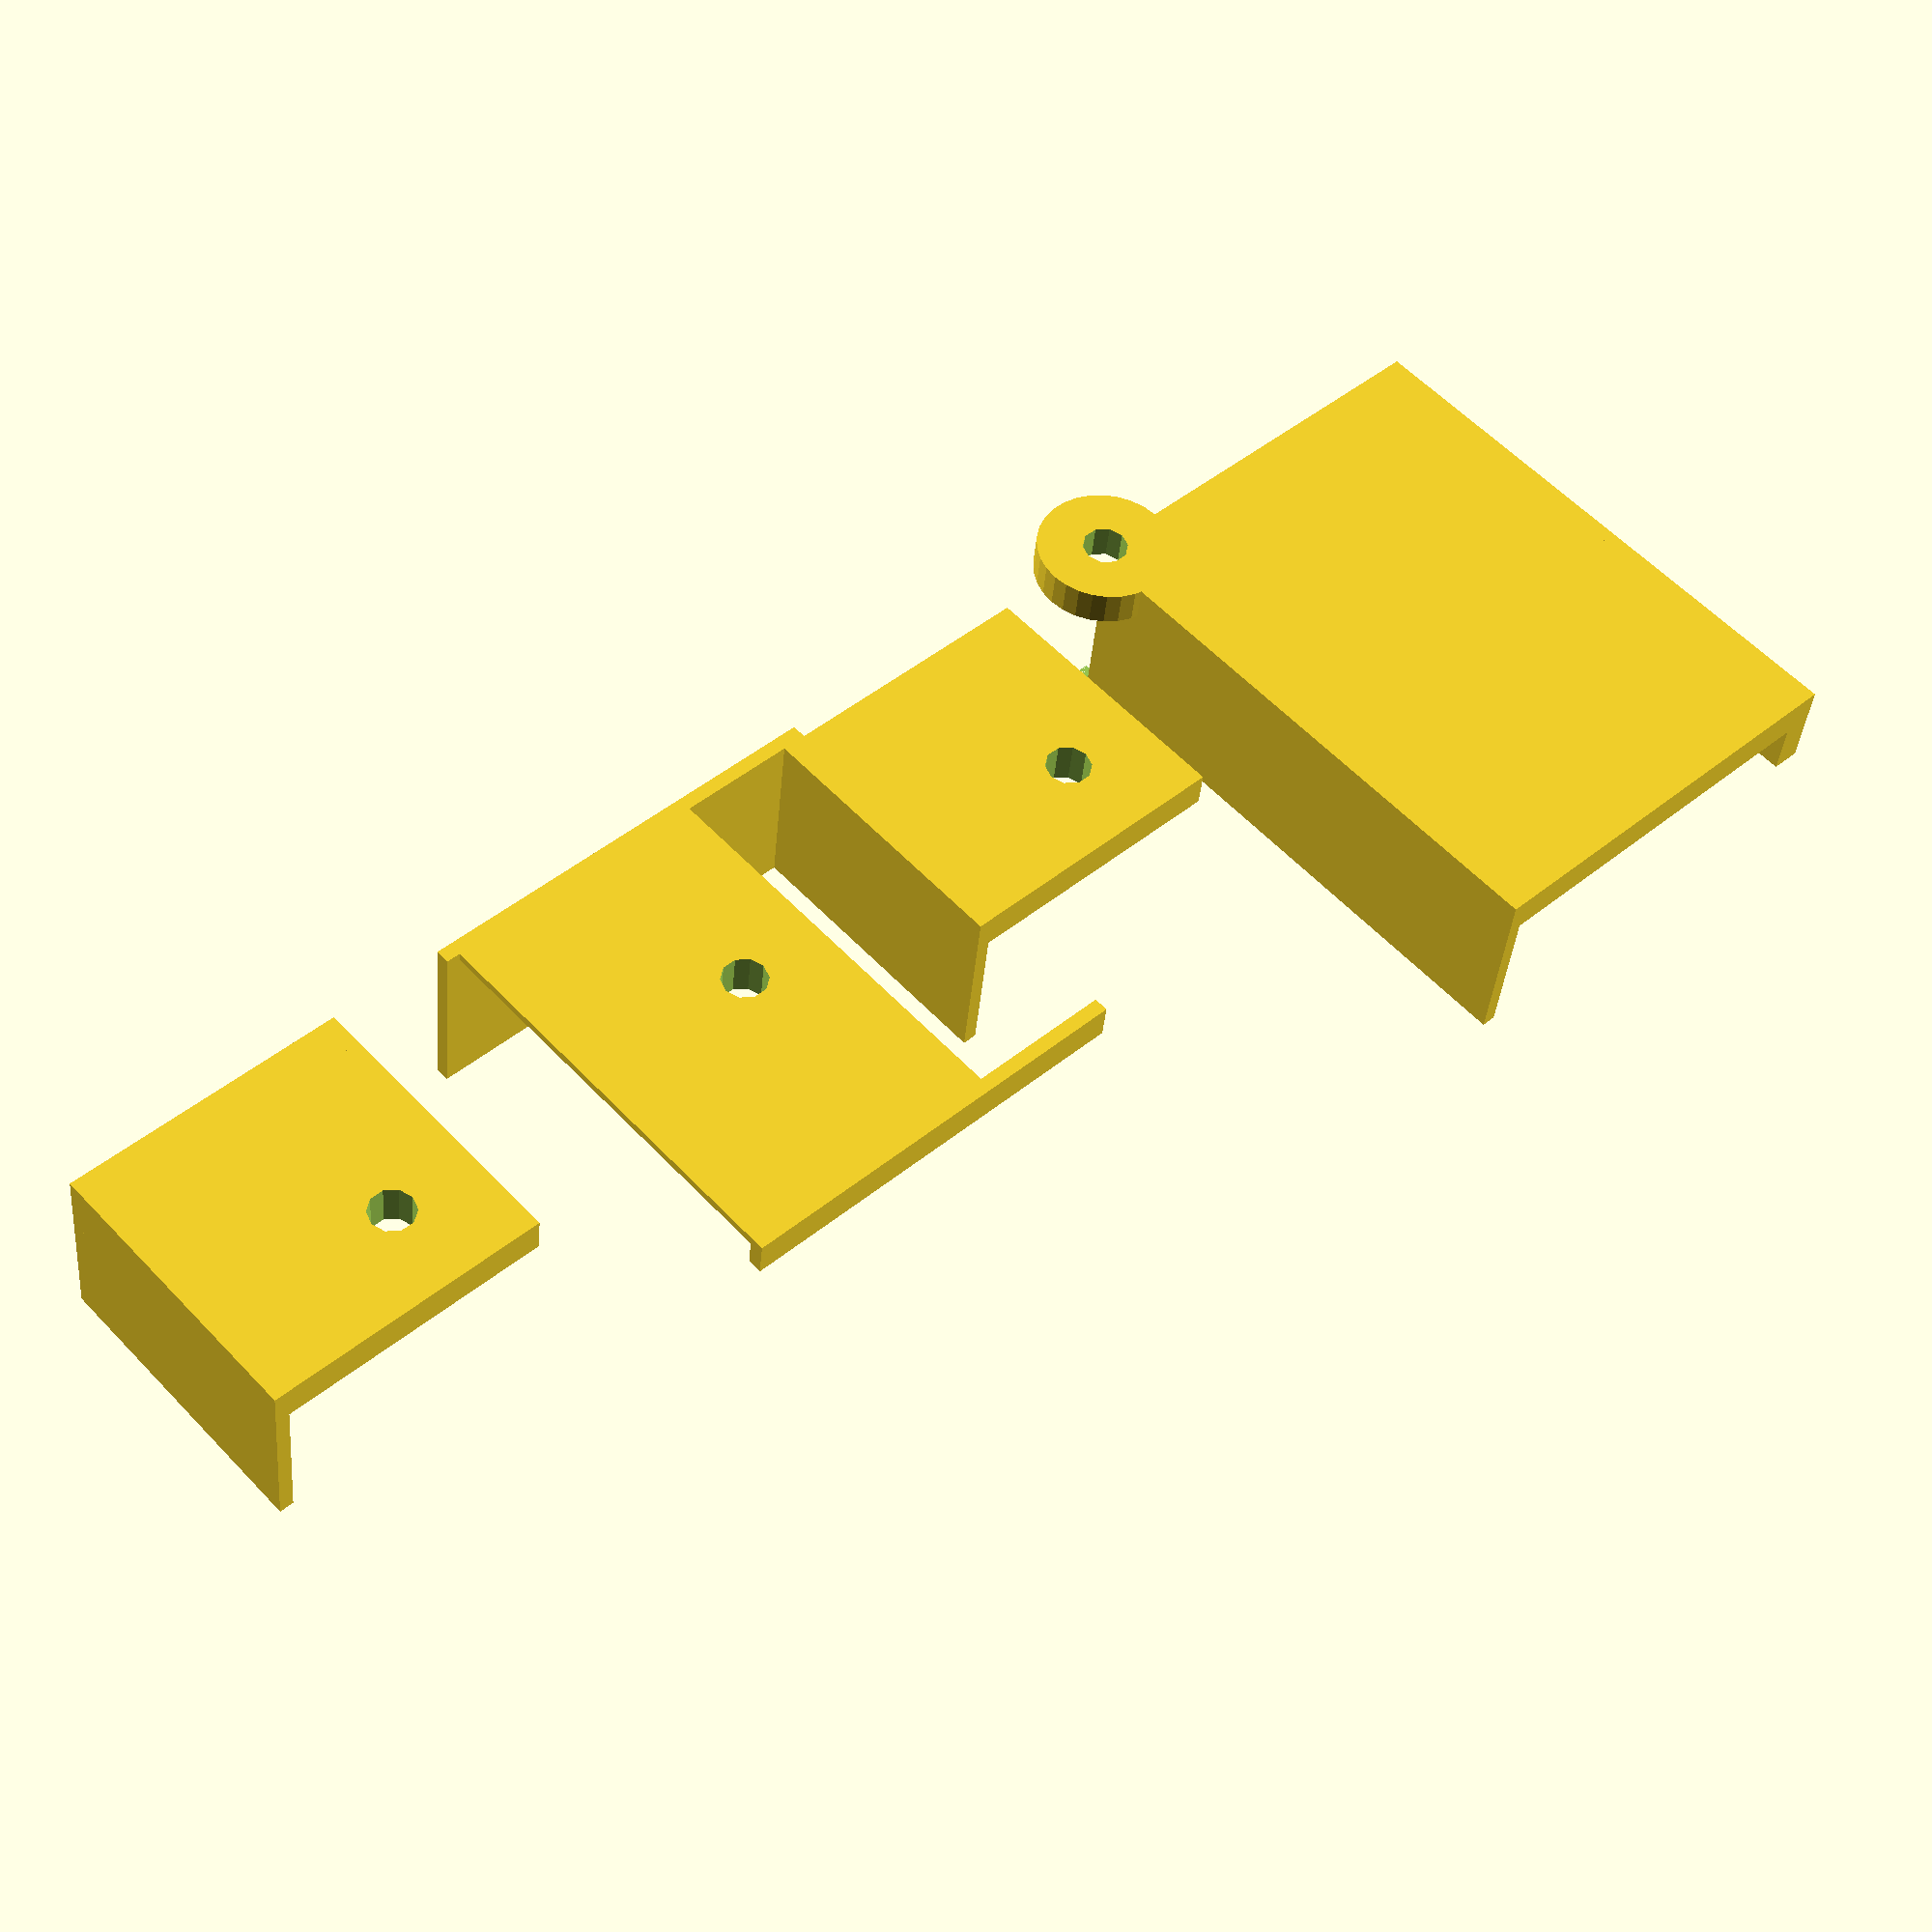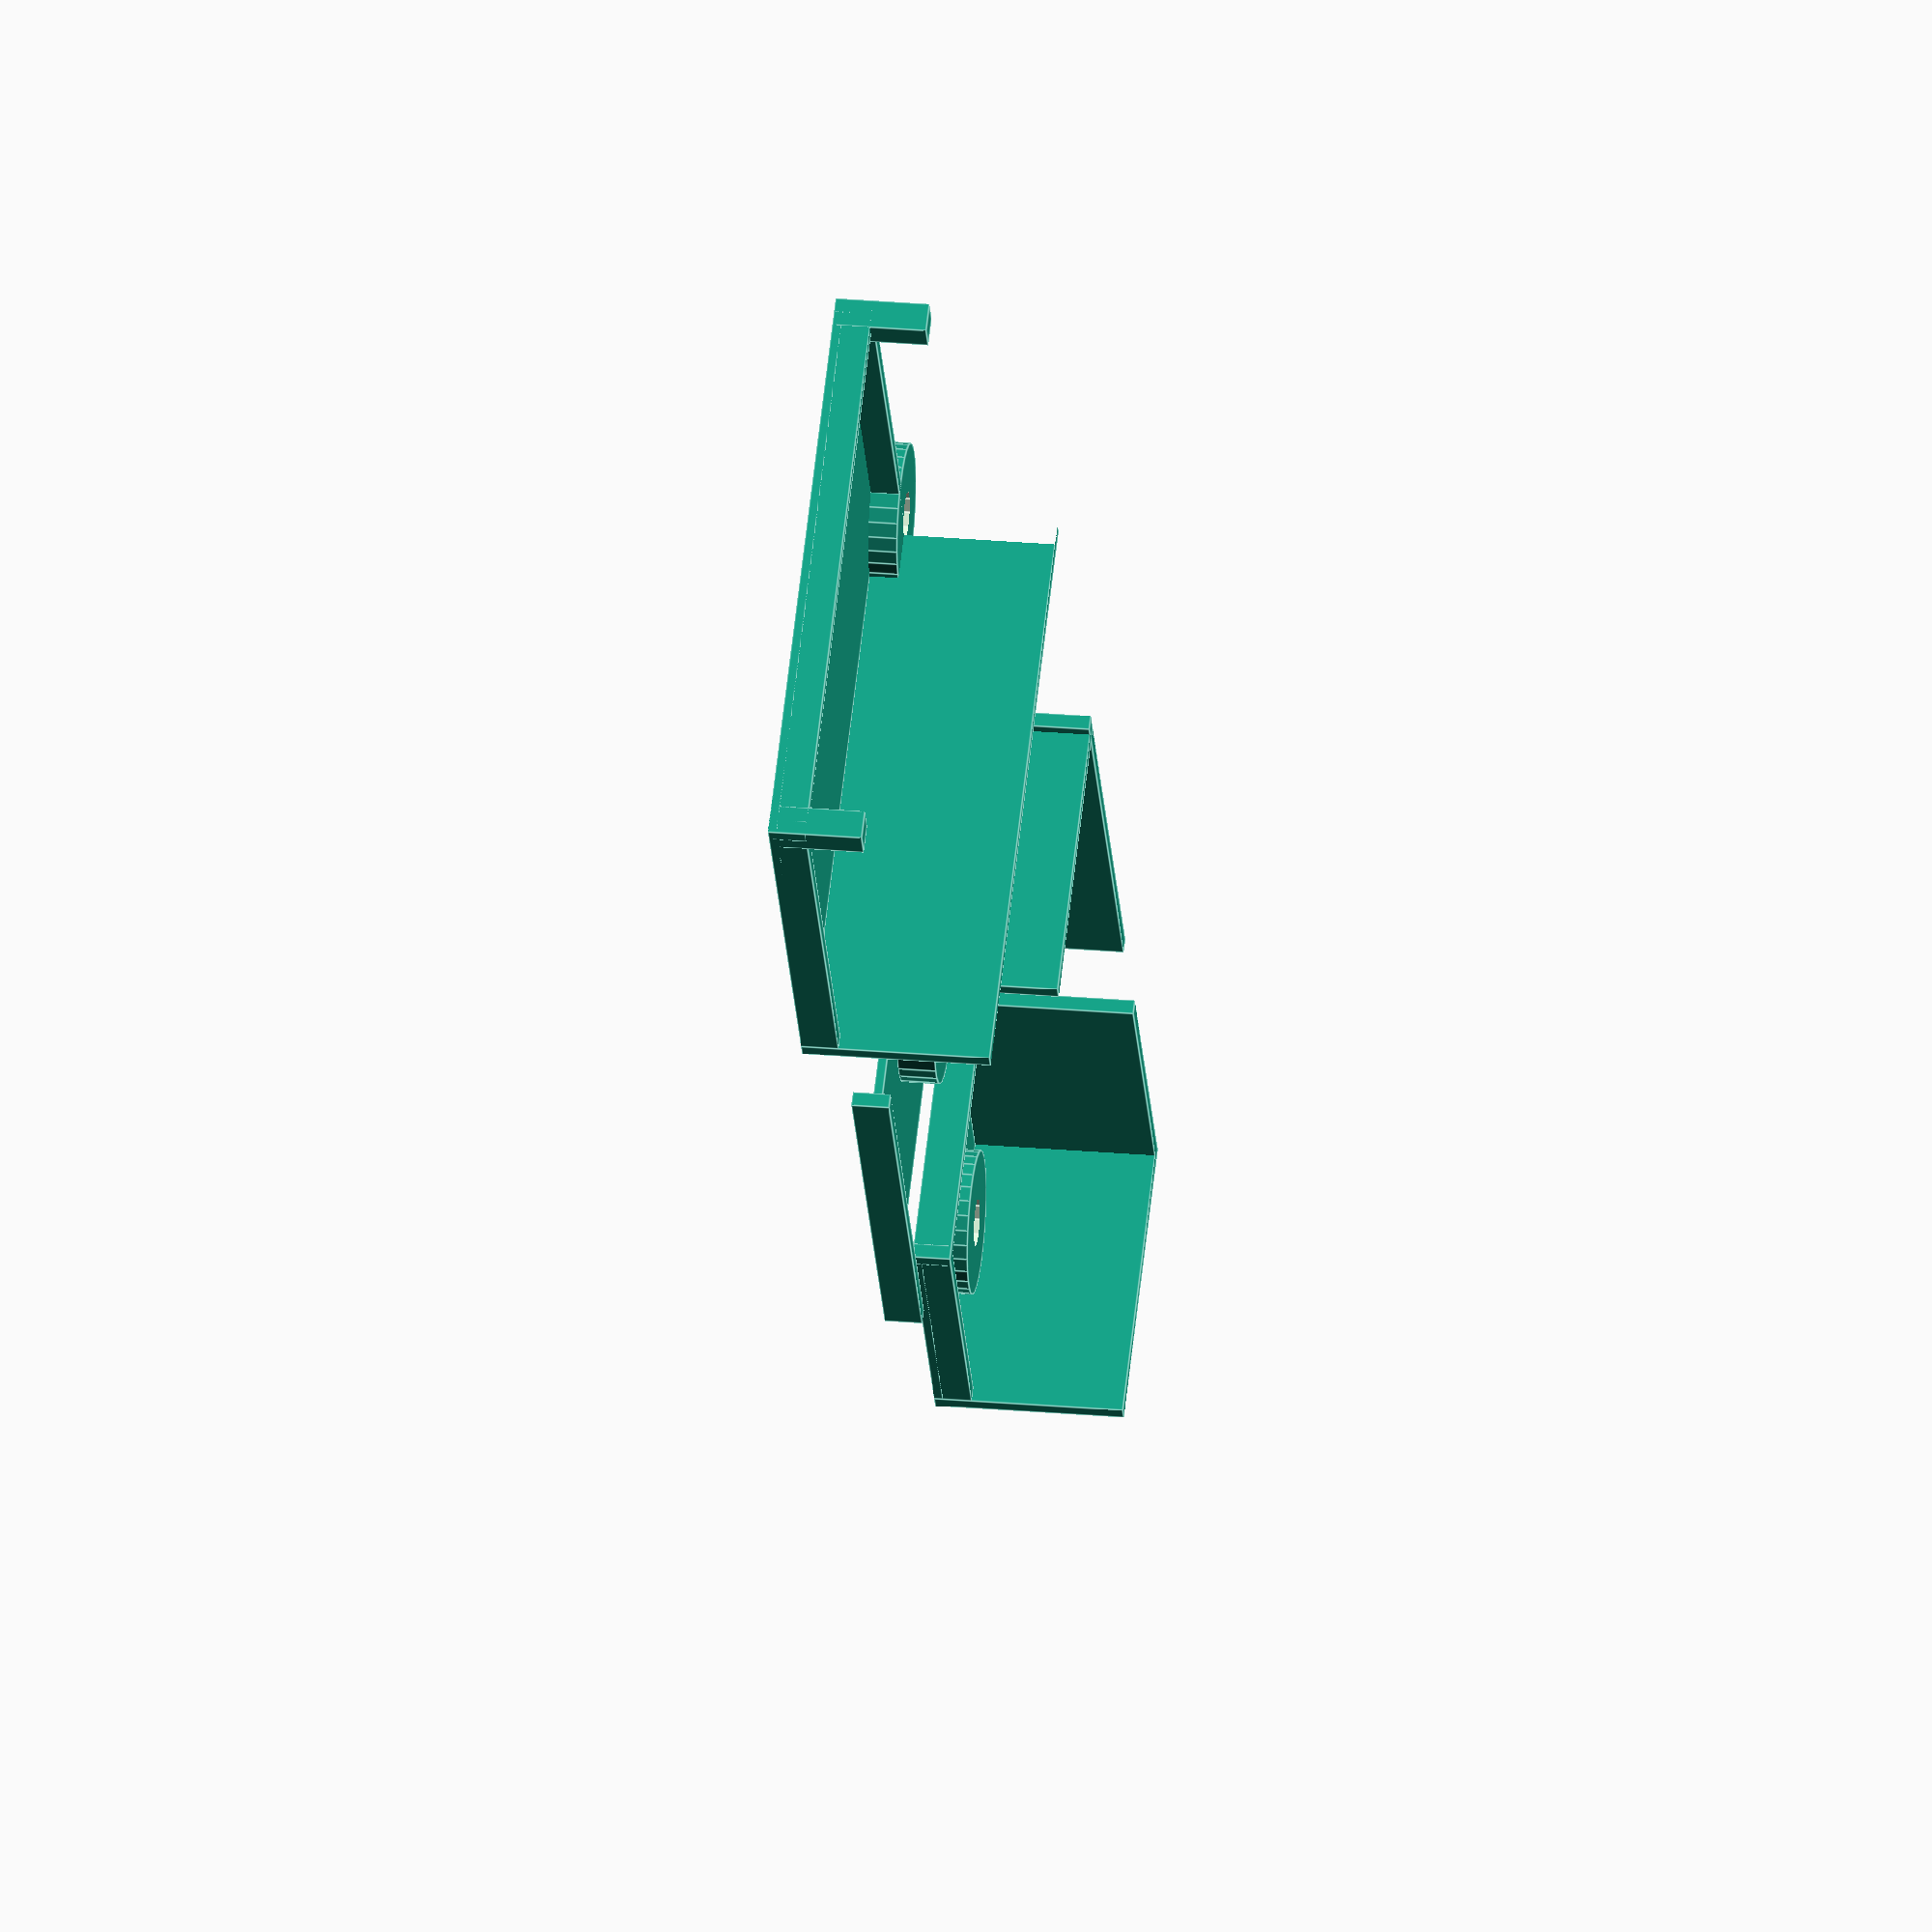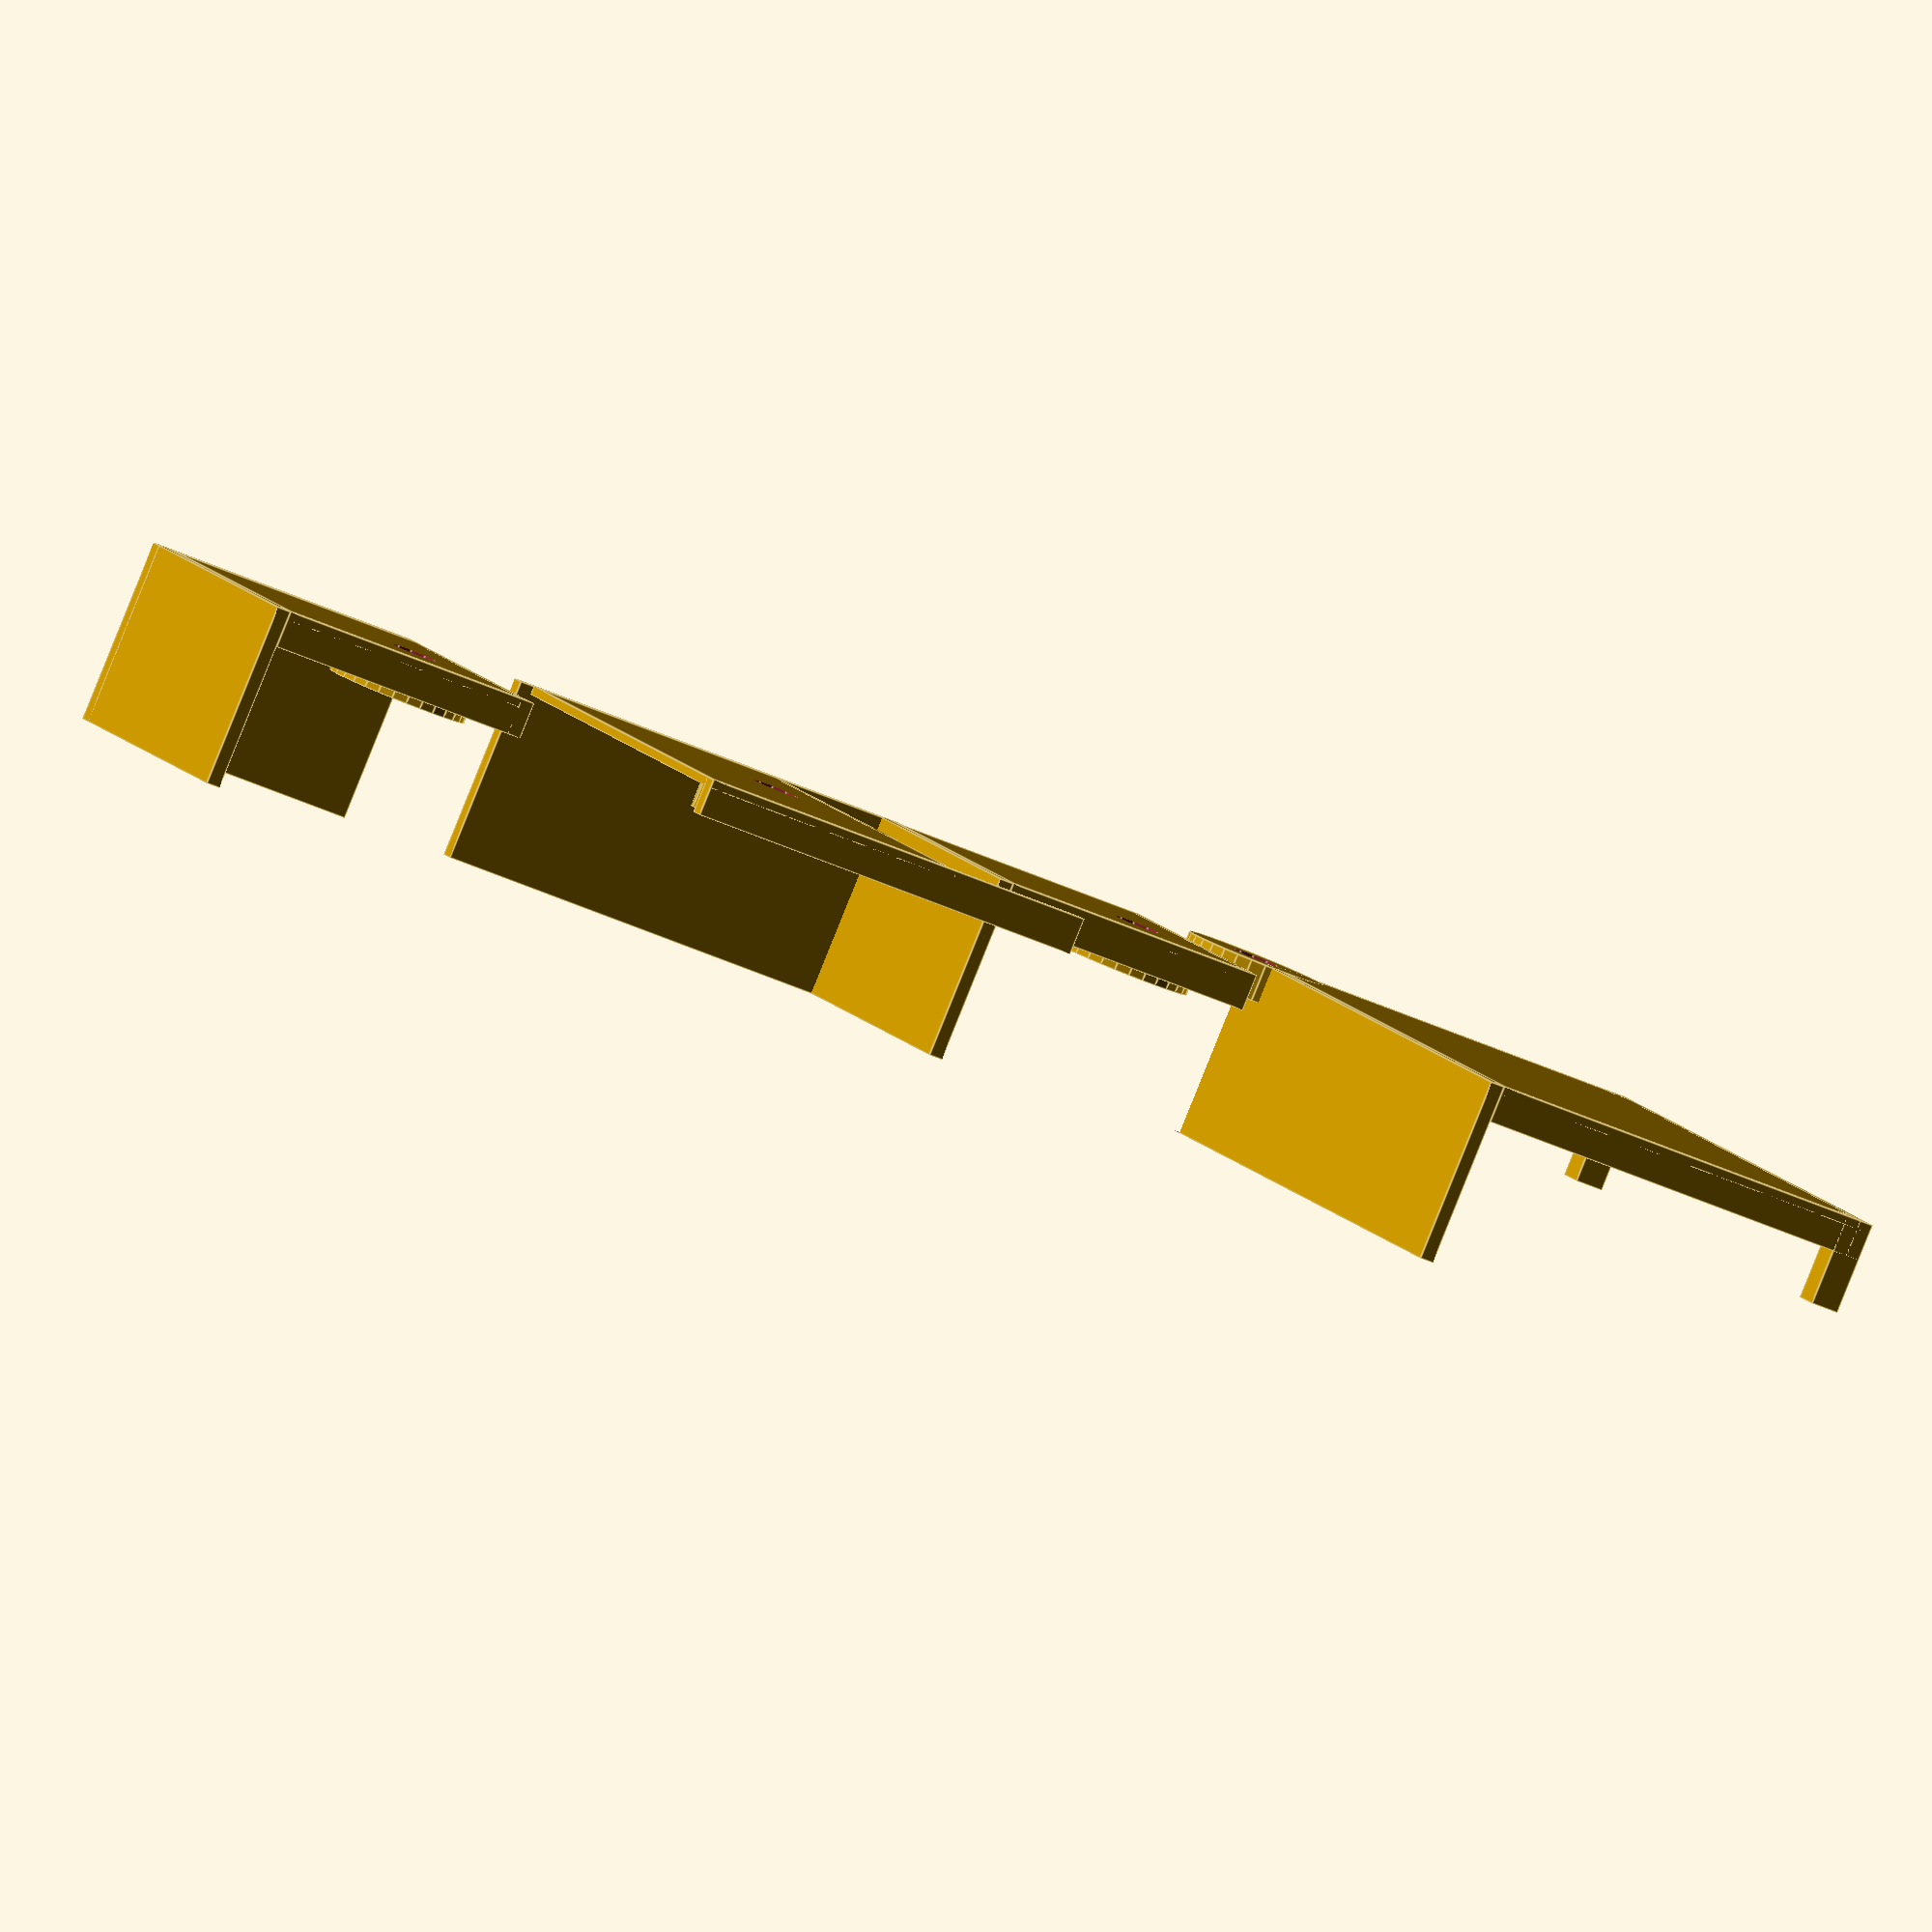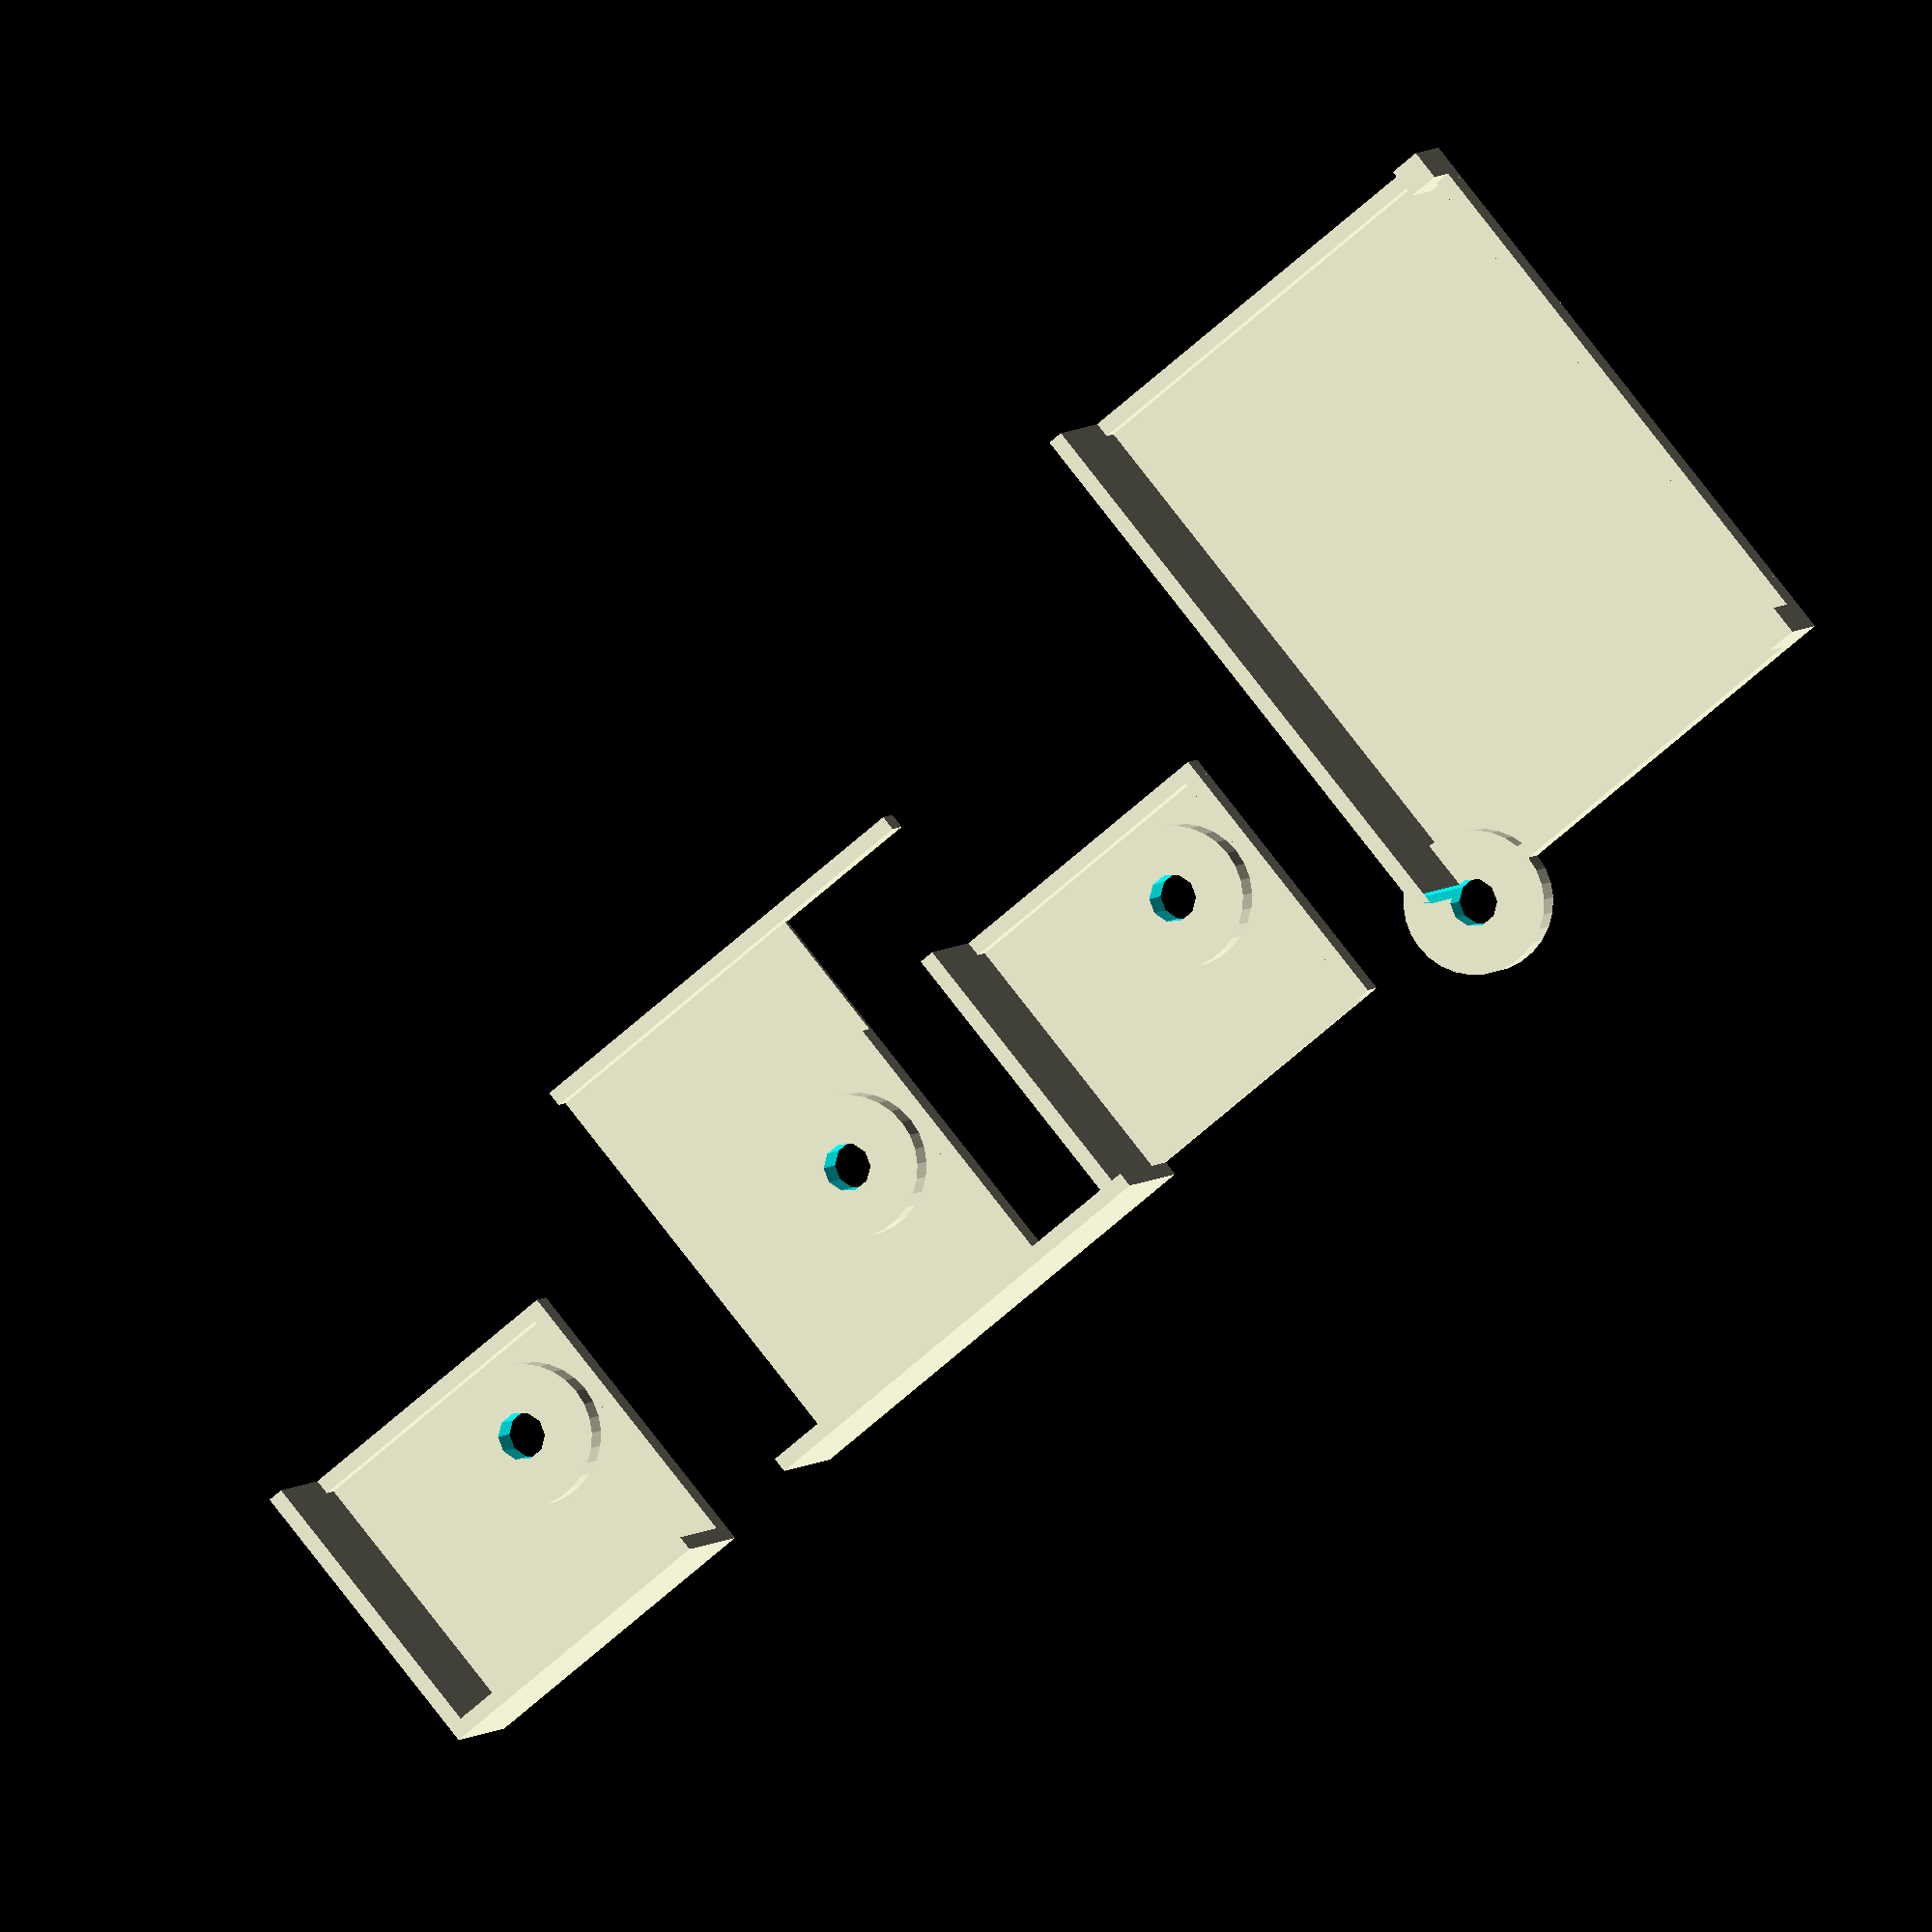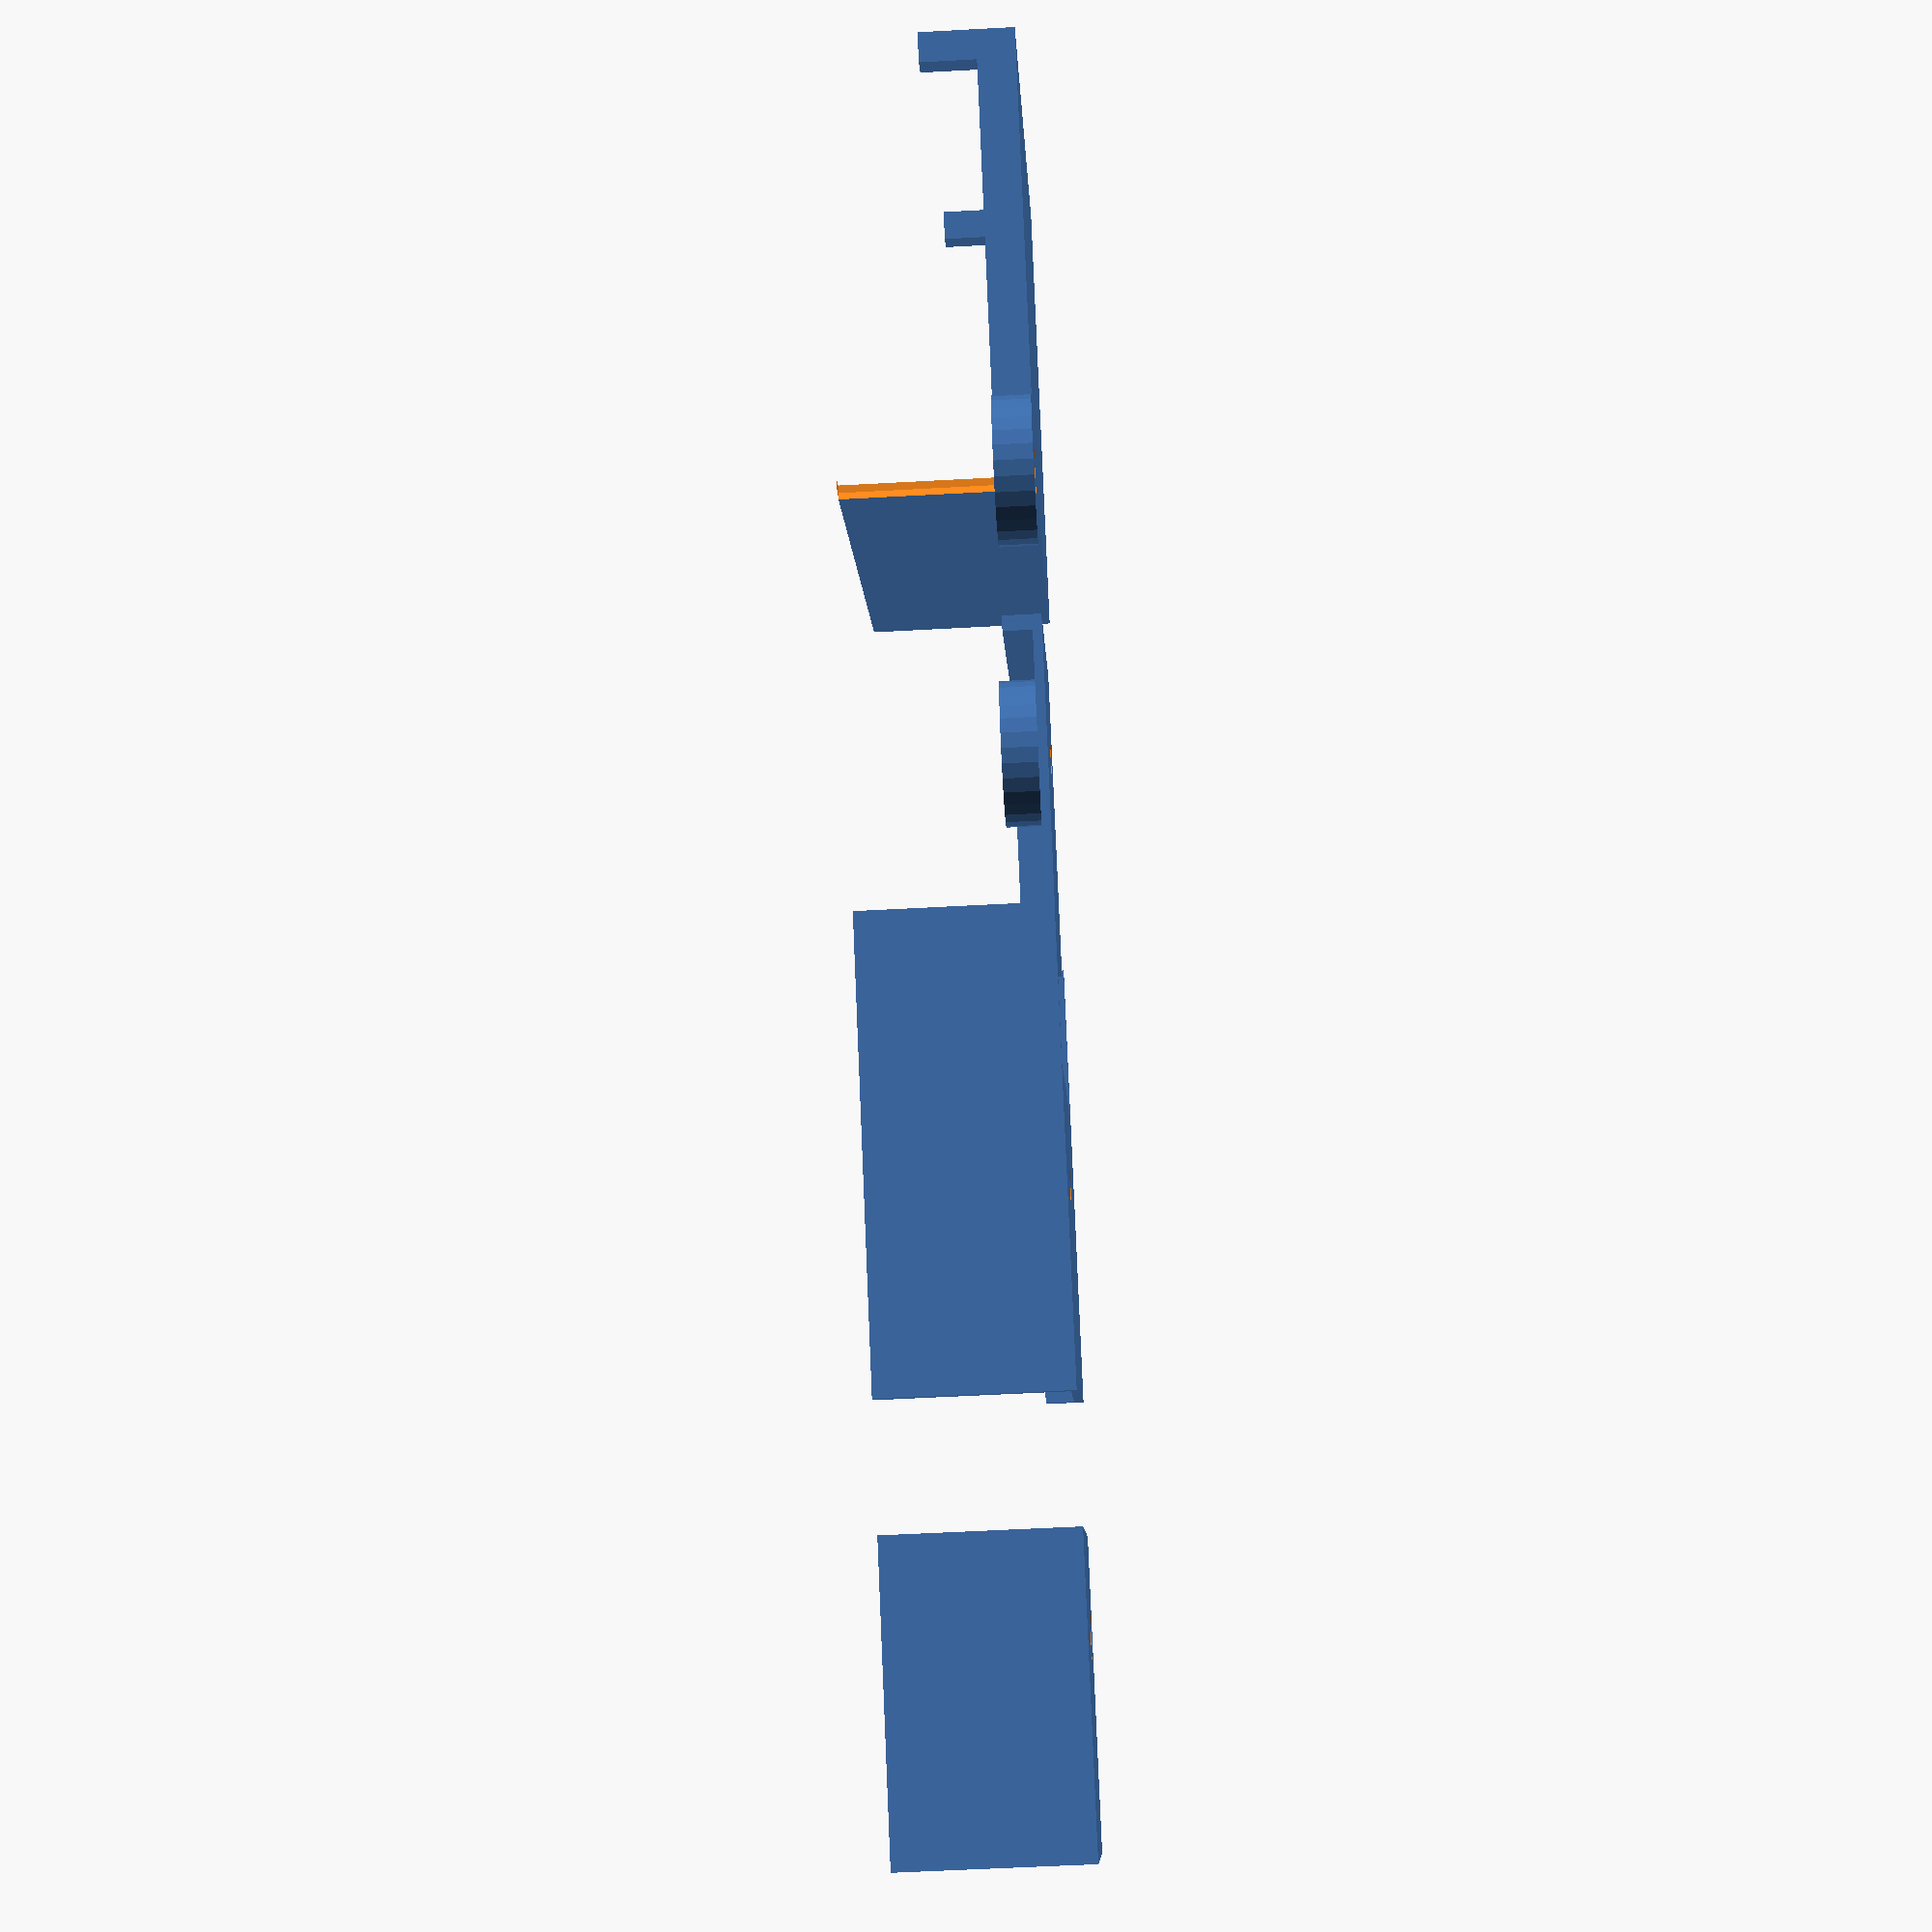
<openscad>
// shutter drill templates
// TODO the center locators are wrong
//shutter parameters
decor_w=39.70; // width of decorative part
edge_w=45.5; // from actual side to edge of decorative part
side_w=50; // total width of side "board"
center_w=72.36; // middle "board" width
center_max_h=9.41; 
center_min_h=5.45;
height=25; // -ish
hole_d=25.4/4; // 1/4 inch
wall_offset=20; // space between edge of window and edge of shutter

// template parameters
wall_t=2;
template_h = height-2;
template_t=1.2;
boss_h=5;
boss_d=hole_d*3;

module corner_template() {
  wall_template("both");
}

module wall_template(locator="left", offset=0) {
  center_s = (edge_w-decor_w)+decor_w/2;
  
  module add() {
    // plate
    plate_h=template_t;
    plate_w=center_s+hole_d*2;
    plate_l=plate_w+offset;
    wall_h=height-5+boss_h;
    cube([plate_w, plate_l, plate_h]);
    // walls
    if (locator=="right" || locator=="both") {
      translate([-wall_t, -wall_t]) cube([wall_t, wall_t+plate_w,wall_h]);
    }
    if (locator=="left" || locator=="both") {
      translate([-wall_t, -wall_t]) cube([wall_t+plate_l,wall_t, wall_h]);
    }
    translate([plate_w-wall_t, 0]) cube([wall_t, plate_w, boss_h]);
    translate([0,plate_l-wall_t]) cube([plate_l, wall_t, boss_h]);
    // boss
    translate([center_s, center_s, template_t]) cylinder(h=boss_h, d=boss_d);
  }
  module subtract() {
    //hole
    translate([center_s, center_s]) cylinder(h=boss_h*10, d=hole_d, center=true);
  }
  
  difference() {
    add();
    subtract();
  }
}

module side_template() {
  plate_h=template_t;
  plate_w=side_w+wall_t*4; // x-coord
  plate_l=center_w+wall_t*4; // y-coord
  wall_h=height-5+boss_h;
  inner_wall_h=(center_max_h+center_min_h)/2+boss_h;

  module add() {

    // plate
    cube([plate_w, plate_l, plate_h]);
    // walls
    // side wall
    translate([-wall_t, 0]) cube([wall_t, plate_l,wall_h]);
    // edge walls
    translate([0, 0]) cube([plate_w, wall_t, boss_h]);
    translate([0, plate_l-wall_t]) cube([plate_w, wall_t, boss_h]);
    translate([plate_w-wall_t, 0]) cube([wall_t, plate_l, boss_h]);
    // locator walls
    translate([plate_w-wall_t*2, plate_l-wall_t*2]) cube([wall_t*2, wall_t*2, inner_wall_h]);
    translate([plate_w-wall_t*2, 0]) cube([wall_t*2, wall_t*2, inner_wall_h]);
    // boss
    translate([center_s, plate_l/2, template_t]) cylinder(h=boss_h, d=boss_d);
  }
  module subtract() {
    //hole
    translate([center_s, plate_l/2]) cylinder(h=boss_h*10, d=hole_d, center=true);
  }
  
  difference() {
    add();
    subtract();
  }
}
    
spacing=edge_w*1.25;
corner_template();
translate([spacing*1,0,0]) wall_template("left", offset=wall_offset);
translate([spacing*2,0,0]) wall_template("right");
translate([spacing*3,0,0]) side_template();

</openscad>
<views>
elev=37.9 azim=222.6 roll=175.1 proj=p view=wireframe
elev=153.0 azim=55.9 roll=262.3 proj=o view=edges
elev=267.0 azim=25.9 roll=22.0 proj=o view=edges
elev=176.5 azim=140.7 roll=166.2 proj=o view=solid
elev=235.8 azim=137.3 roll=86.7 proj=p view=solid
</views>
